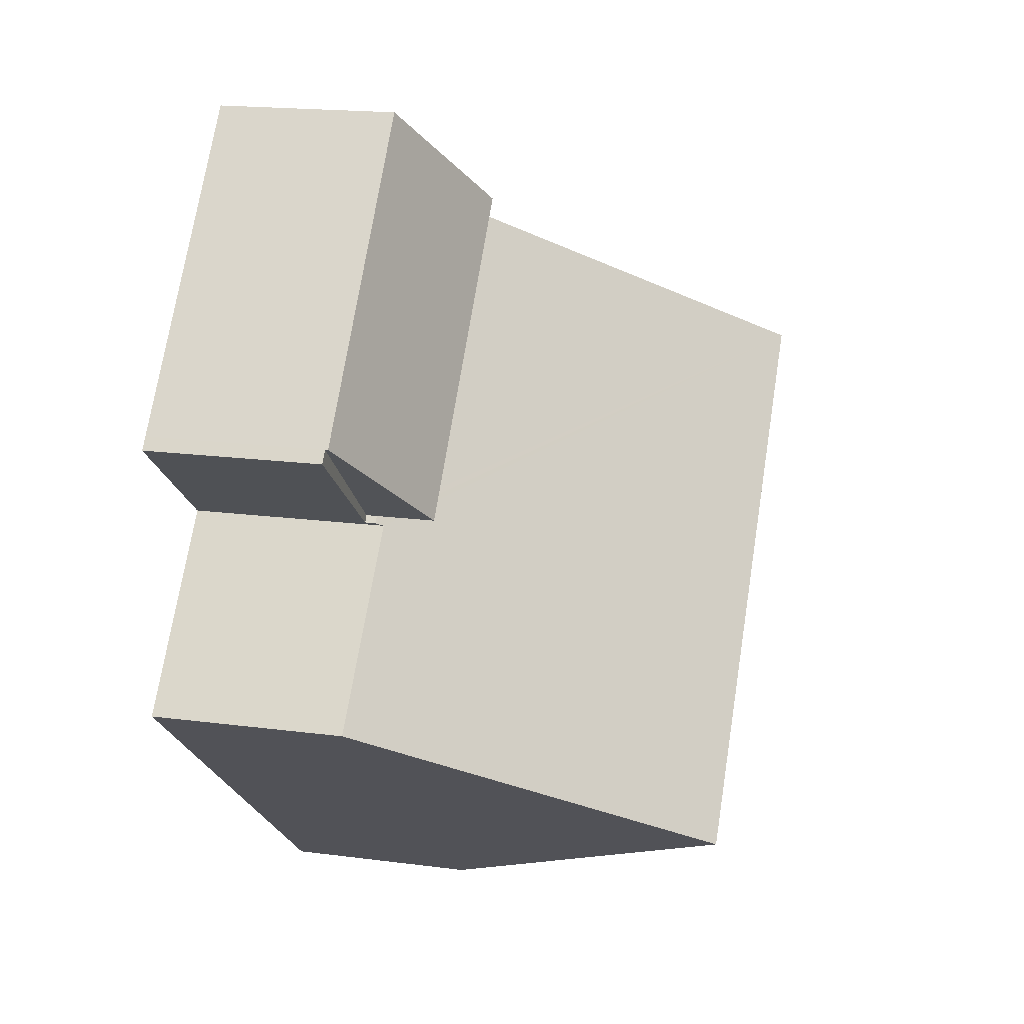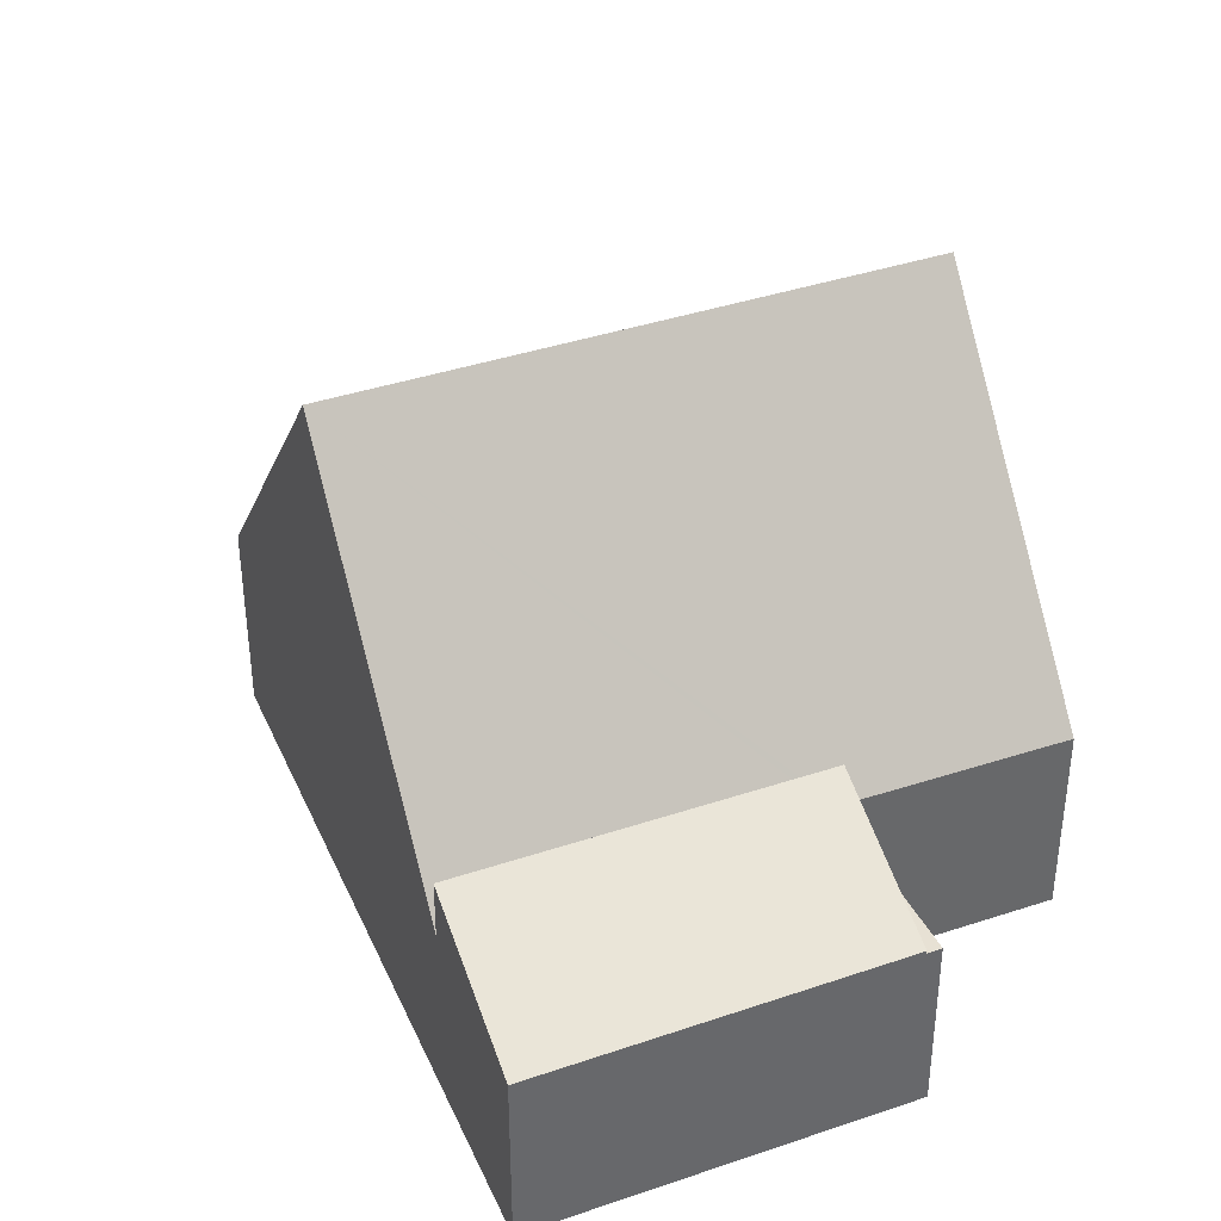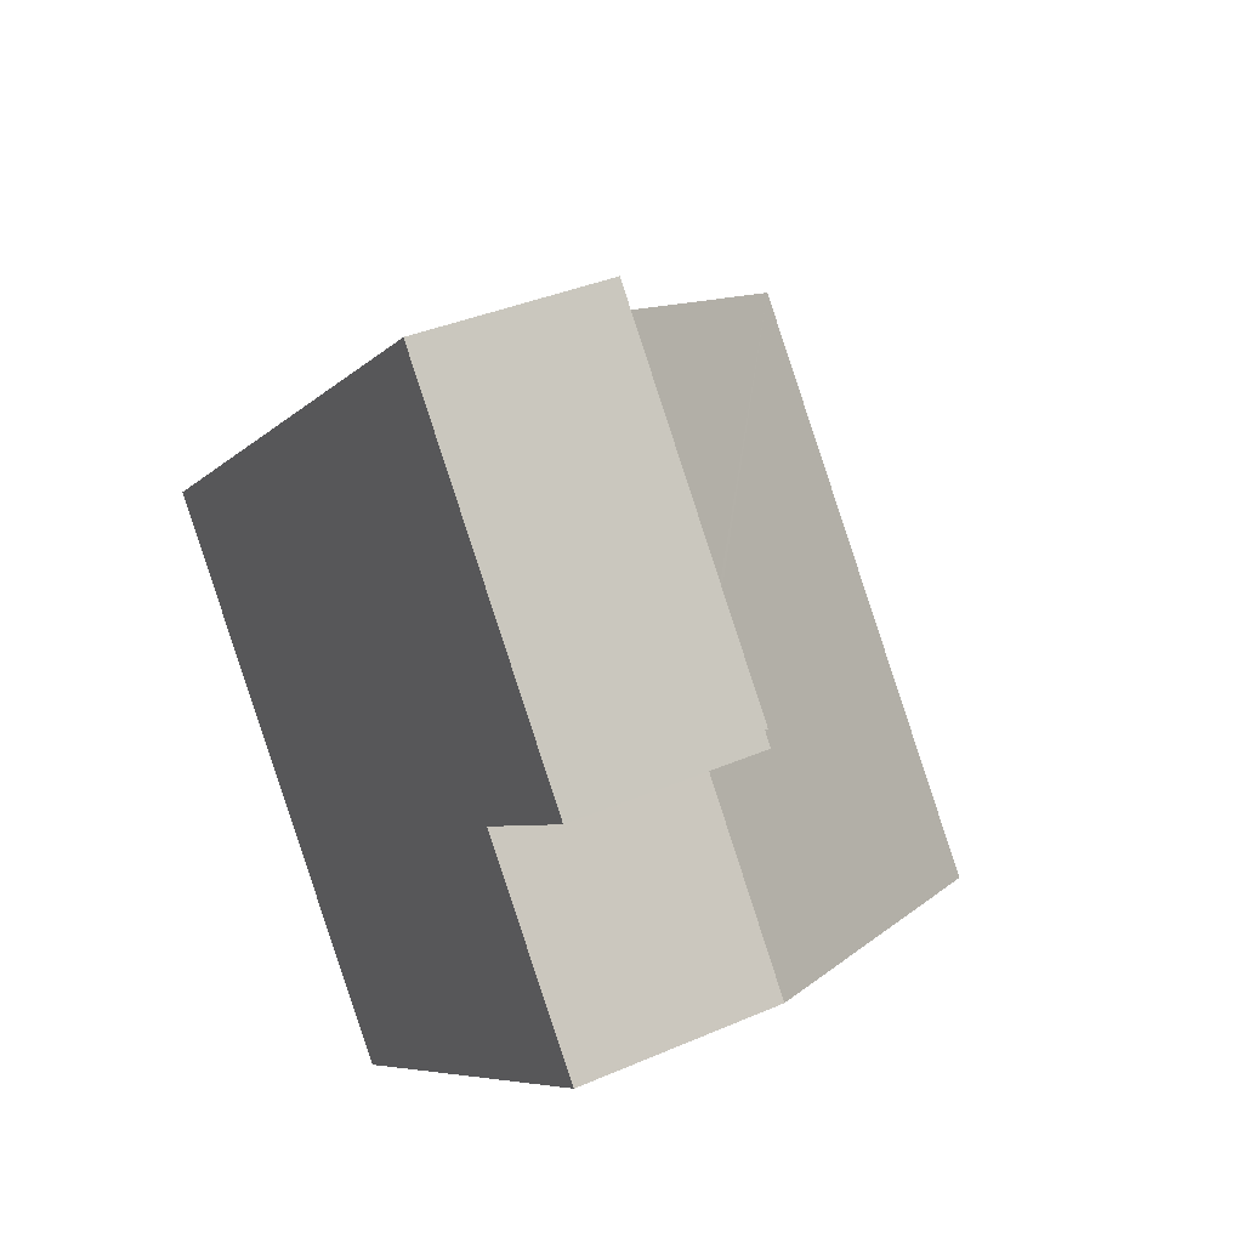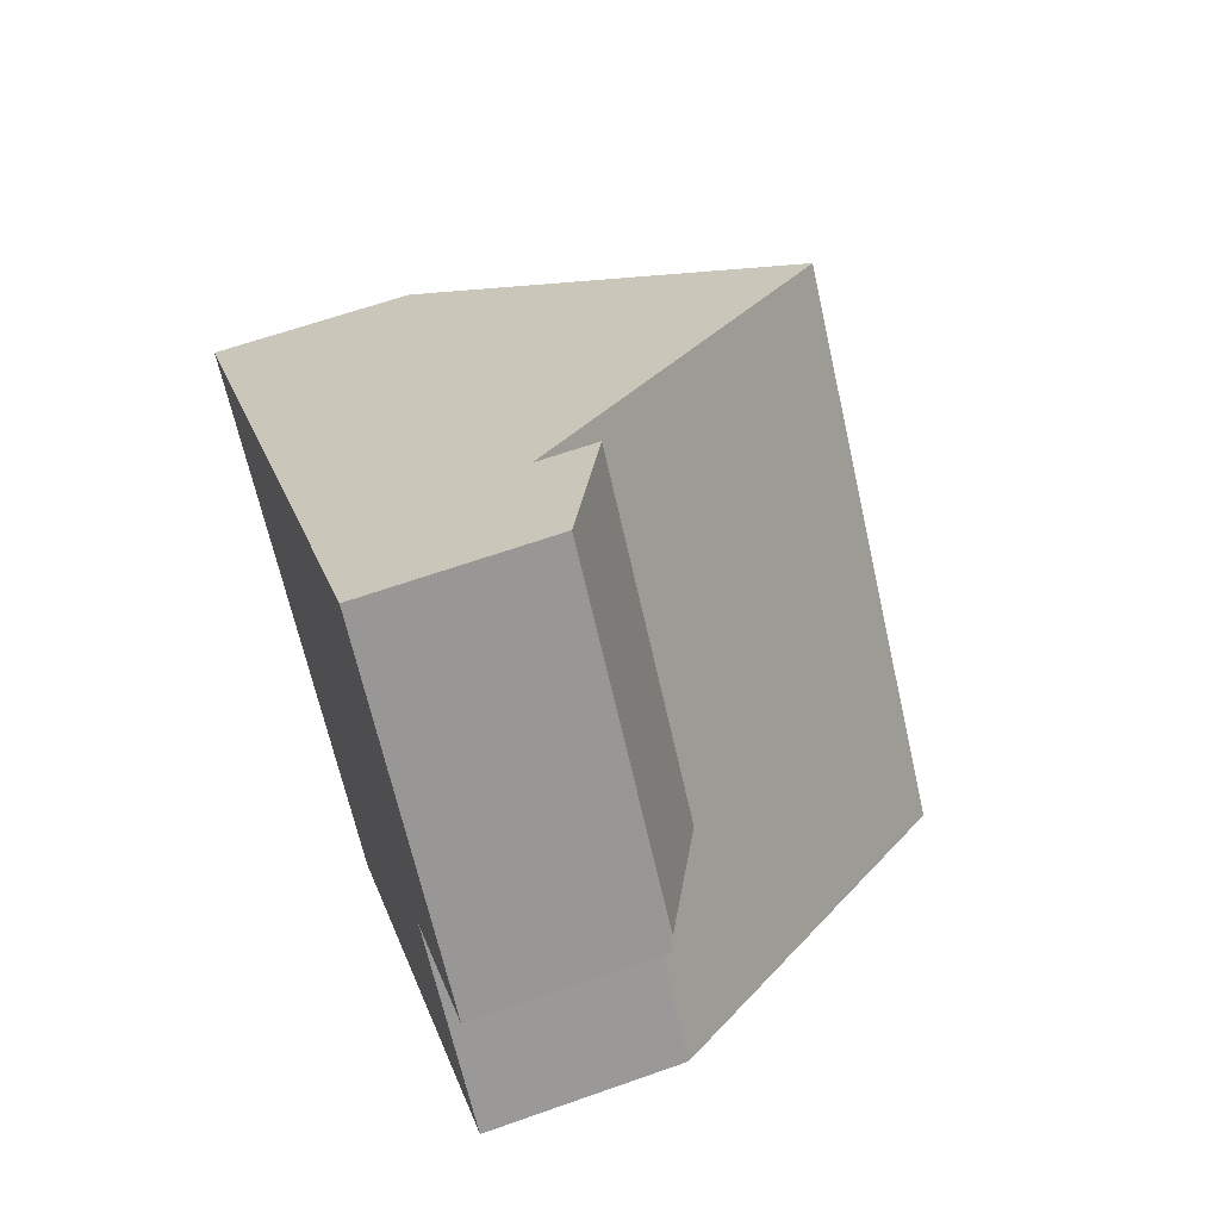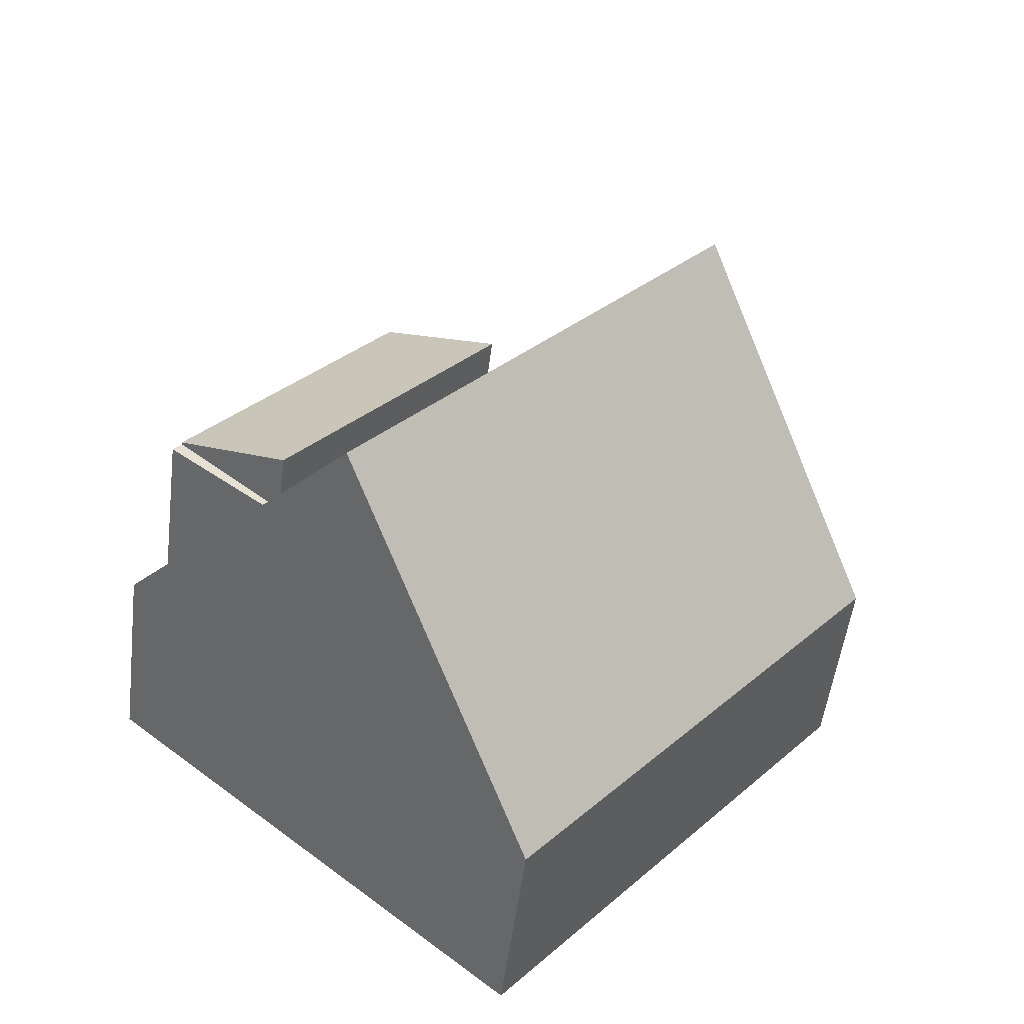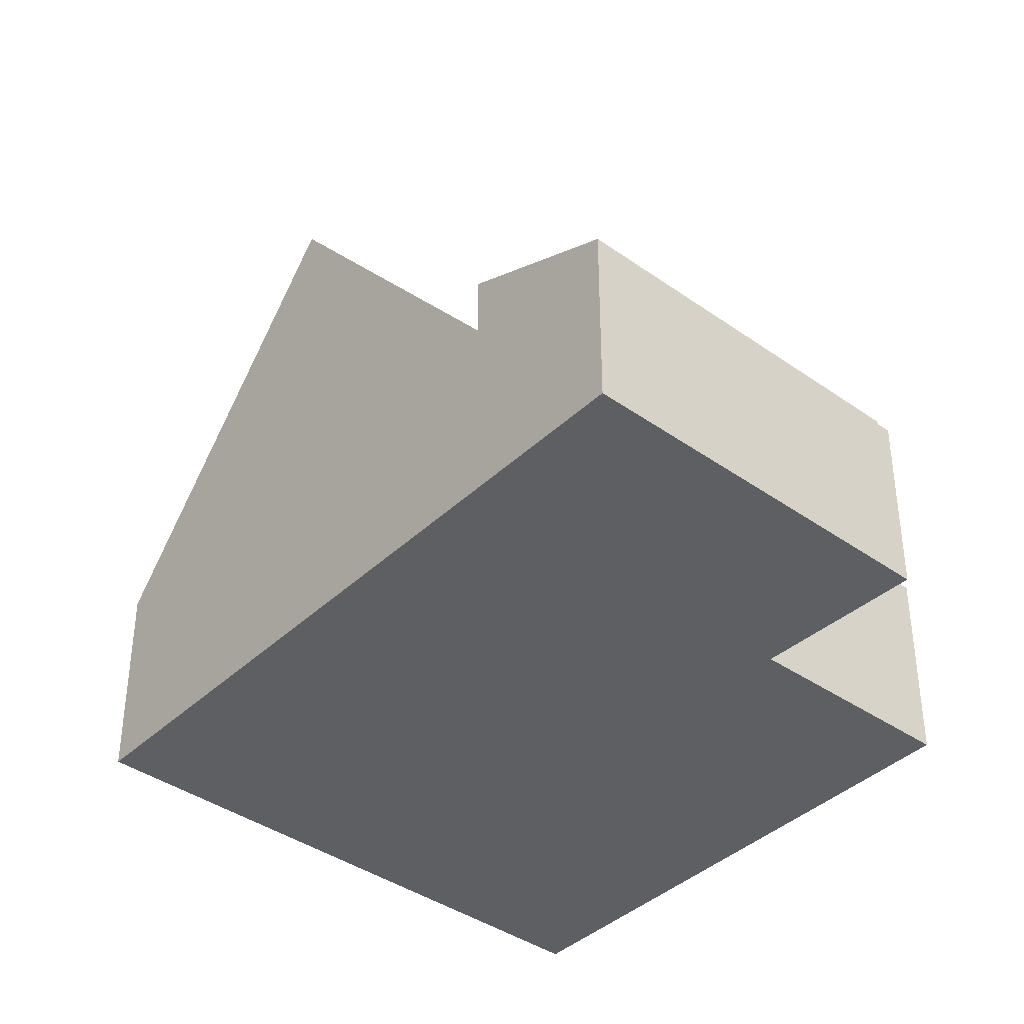
<metadata>
{"format":"obj","ext":"obj","renderer":"f3d","projection":"perspective","resolution":1024,"background":"white","views":[{"elev":18.7,"azim":104.0,"up":"+Z"},{"elev":39.4,"azim":27.2,"up":"+Y"},{"elev":37.2,"azim":60.9,"up":"+Z"},{"elev":63.0,"azim":70.2,"up":"+Z"},{"elev":-52.3,"azim":172.9,"up":"+Z"},{"elev":-39.6,"azim":8.8,"up":"+Y"}]}
</metadata>
<code>
v  10.34 2.813 1.209
v  12.18 2.813 2.942
v  12.32 2.813 2.765
v  10.26 2.813 1.303
v  10.26 -7.979e-17 1.303
v  12.18 -1.801e-16 2.942
v  12.32 -1.693e-16 2.765
v  10.34 -7.403e-17 1.209
v  3.659 3.104 -4.348
v  9.189 8.303 -4.249
v  5.907 3.104 -7.019
v  6.922 8.303 -1.555
v  0 3.104 1.901e-16
v  3.263 8.303 2.793
v  10.26 2.983 1.303
v  6.601 2.983 5.651
v  10.34 2.983 1.209
v  10.27 3.092 1.153
v  12.49 3.069 -1.461
v  10.27 -7.06e-17 1.153
v  12.49 8.946e-17 -1.461
v  9.189 2.602e-16 -4.249
v  5.907 4.298e-16 -7.019
v  6.601 -3.46e-16 5.651
v  3.659 2.662e-16 -4.348
v  0 0 0
v  3.263 -1.71e-16 2.793
v  6.601 3.914 5.651
v  12.18 2.858 2.942
v  10.26 3.907 1.303
v  8.542 2.851 7.312
v  8.542 -4.477e-16 7.312
g defaultobject
f 1 2 3
f 2 1 4
f 5 2 4
f 2 5 6
f 6 3 2
f 3 6 7
f 7 1 3
f 1 7 8
f 8 4 1
f 4 8 5
f 5 7 6
f 7 5 8
f 9 10 11
f 10 9 12
f 12 9 13
f 12 13 14
f 15 14 16
f 14 15 17
f 14 17 18
f 14 18 19
f 14 19 12
f 12 19 10
f 17 20 18
f 20 17 8
f 21 10 19
f 10 21 11
f 11 21 22
f 11 22 23
f 20 19 18
f 19 20 21
f 24 15 16
f 15 24 5
f 15 5 17
f 17 5 8
f 23 9 11
f 9 23 25
f 9 25 13
f 13 25 26
f 26 14 13
f 14 26 16
f 16 26 27
f 16 27 24
f 5 20 8
f 22 25 23
f 25 22 21
f 25 21 20
f 25 20 26
f 26 20 5
f 26 5 27
f 27 5 24
f 28 29 30
f 29 28 31
f 24 31 28
f 31 24 32
f 31 6 29
f 6 31 32
f 29 5 30
f 5 29 6
f 30 24 28
f 24 30 5
f 24 6 32
f 6 24 5

</code>
